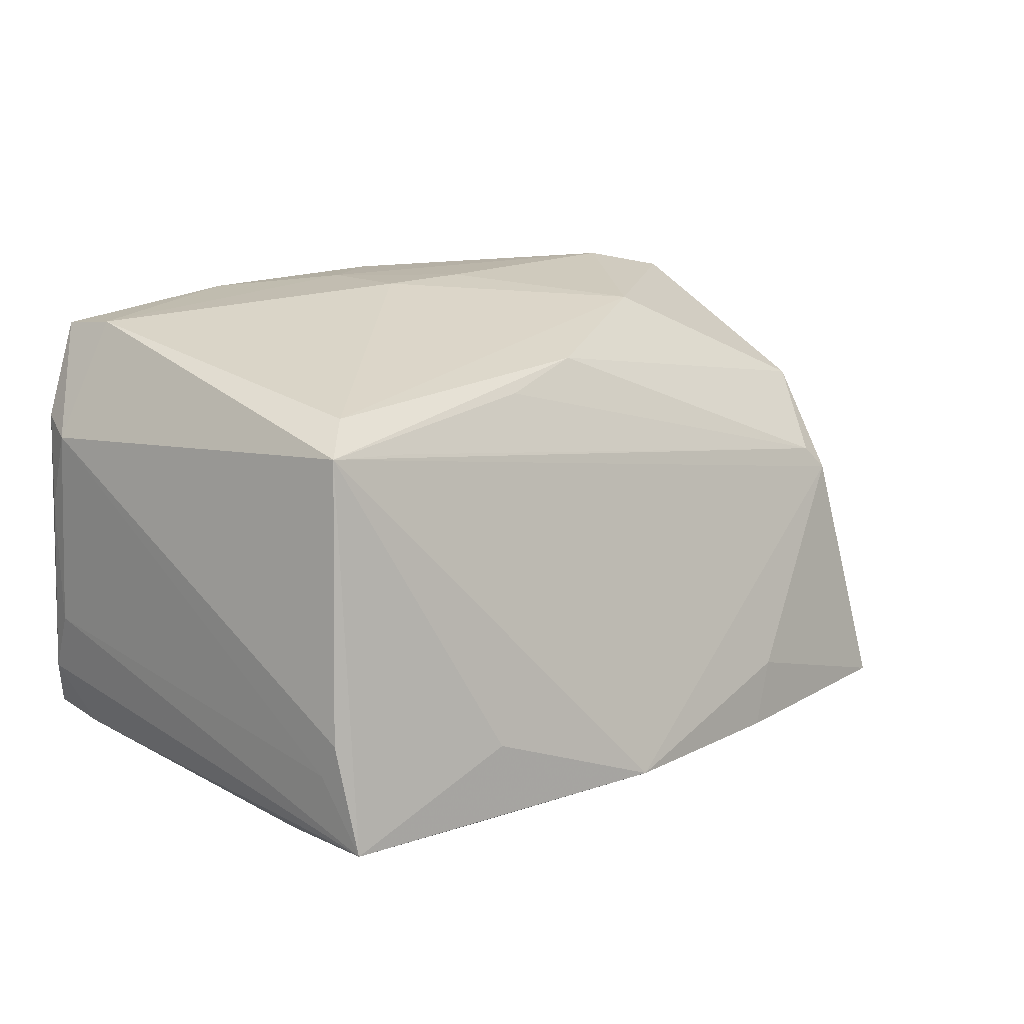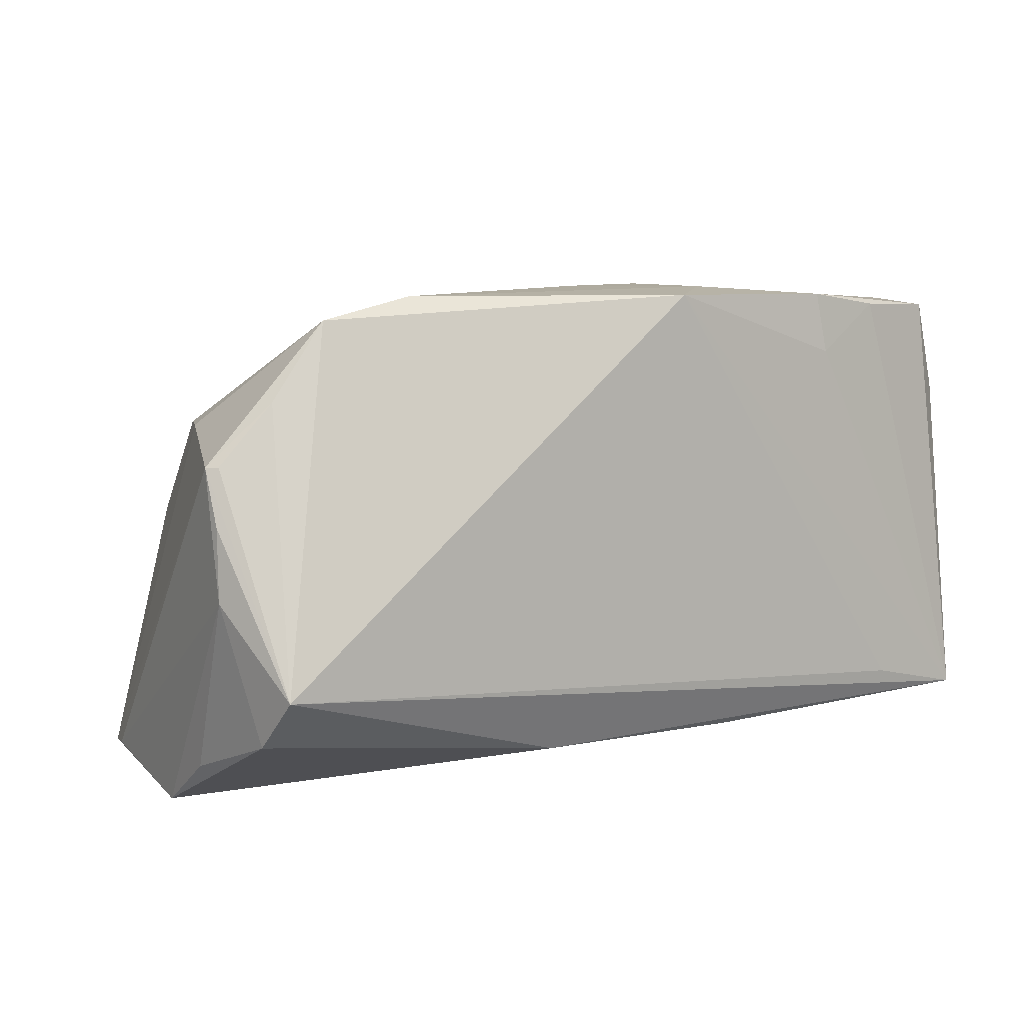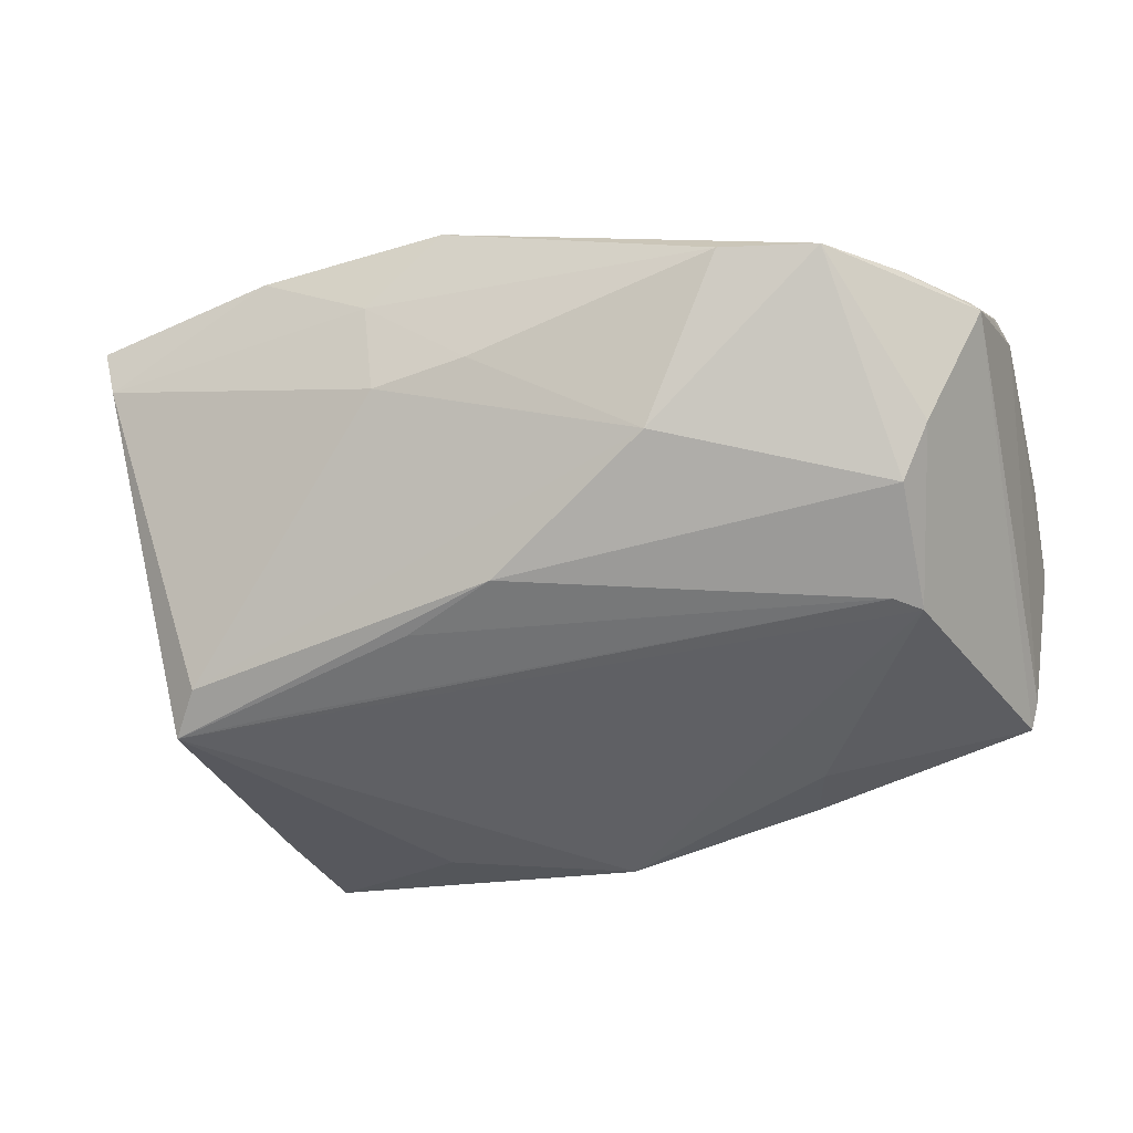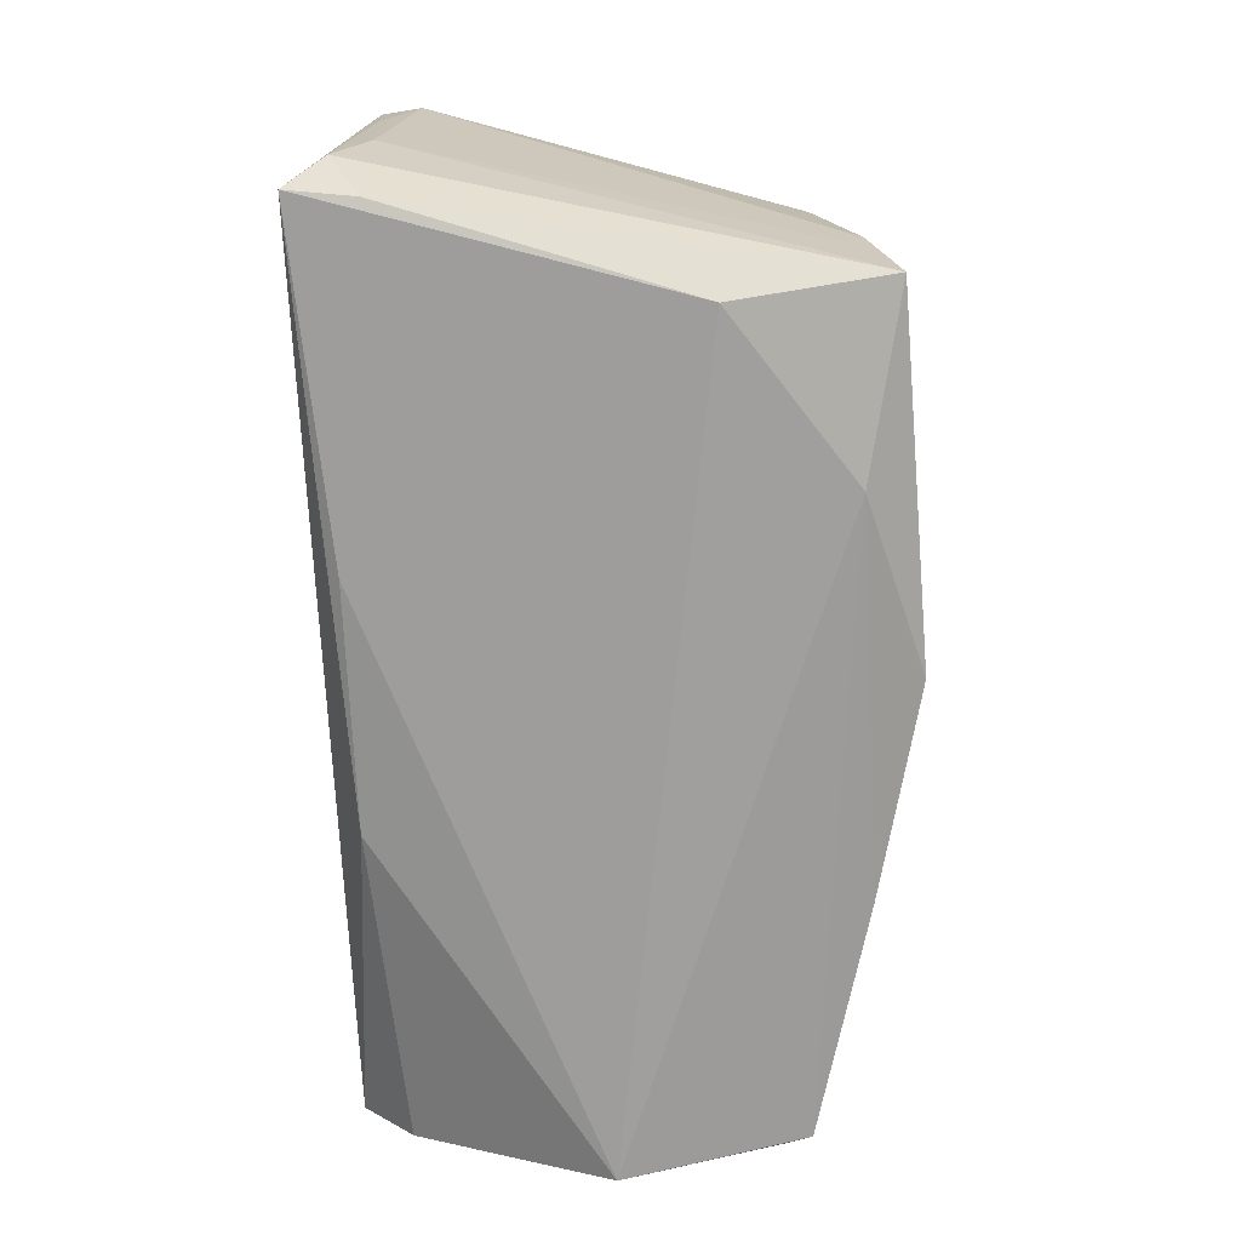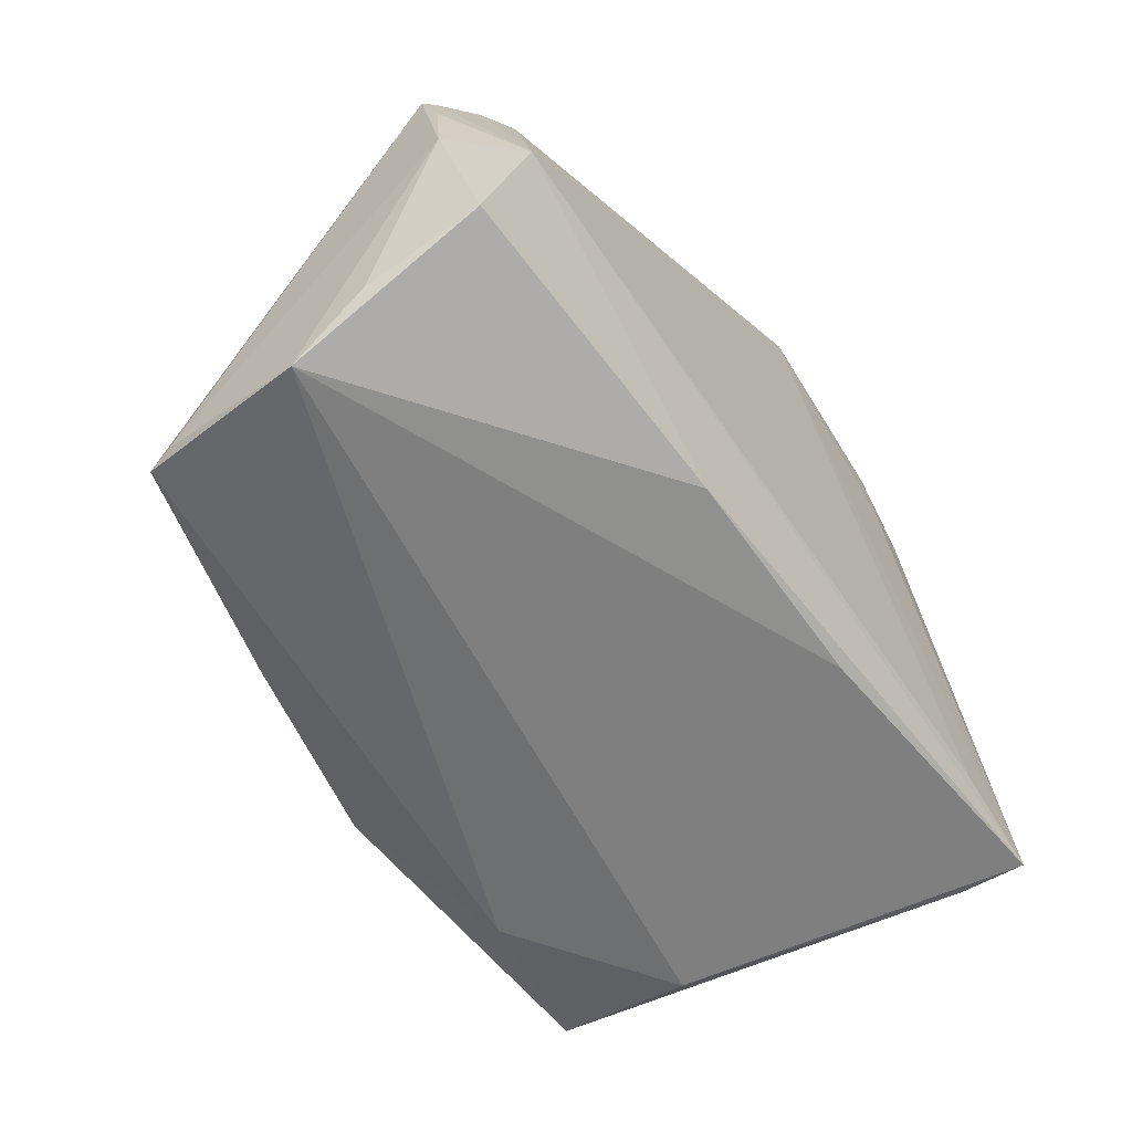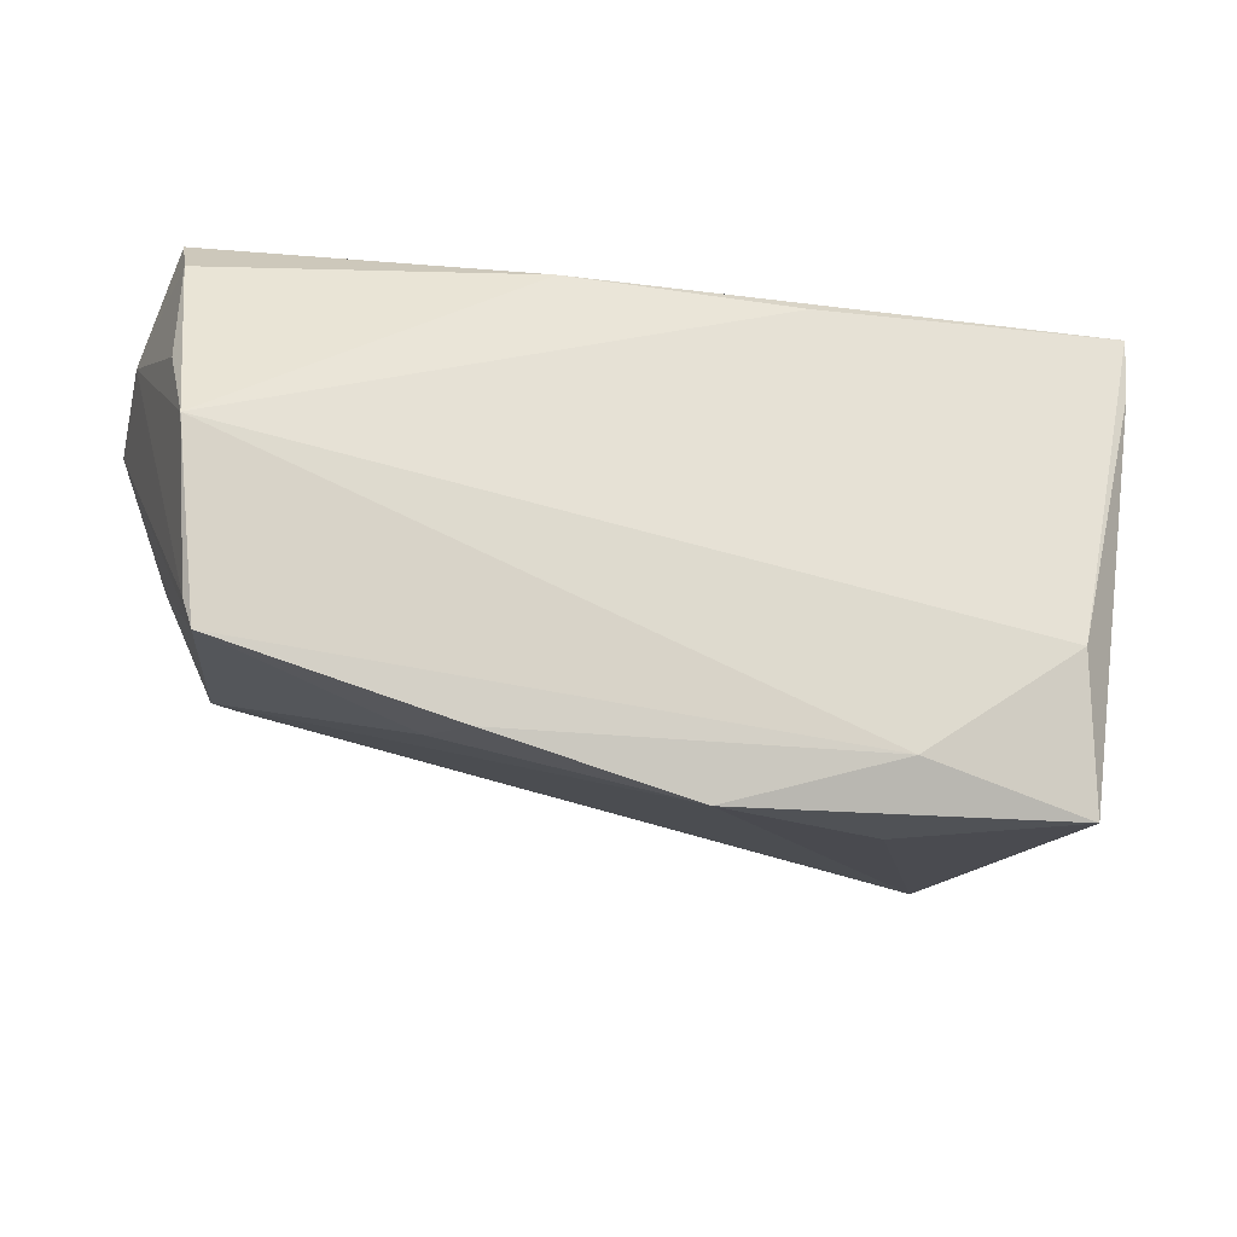
<metadata>
{"format":"obj","ext":"obj","renderer":"f3d","projection":"perspective","resolution":1024,"background":"white","views":[{"elev":16.4,"azim":-36.2,"up":"+Z"},{"elev":7.2,"azim":144.0,"up":"+Z"},{"elev":-24.7,"azim":22.4,"up":"+Y"},{"elev":-71.4,"azim":-87.8,"up":"+Z"},{"elev":-55.8,"azim":123.9,"up":"+Z"},{"elev":-23.5,"azim":163.8,"up":"+Y"}]}
</metadata>
<code>
v 0.04472 -0.01845 0.008243
v -0.03754 0.02664 -0.01897
v -0.05353 0.0183 -0.00751
v -0.02508 0.02536 0.03271
v -0.009111 0.006792 0.034
v -0.04859 0.02163 0.03095
v -0.04116 -0.03407 -0.02491
v 0.0331 0.01644 0.0329
v -0.02005 -0.02973 -0.02774
v -0.03594 -0.02361 0.02523
v -0.04653 0.01532 0.03179
v 0.05128 0.01581 0.02107
v 0.05856 0.01566 0.007147
v -0.05366 0.01527 0.01767
v -0.05285 0.02005 0.01958
v 0.05215 -0.001743 0.01737
v -0.008537 -0.02054 0.02394
v 0.0475 -0.01909 0.005233
v 0.05743 0.01423 0.01385
v 0.002932 -0.01657 0.02636
v 0.01689 0.02315 -0.02274
v -0.03957 -0.01581 -0.02844
v 0.05675 0.006945 -0.02235
v -0.05011 0.01839 -0.02278
v 0.05851 0.01303 0.01378
v 0.05887 0.0165 -0.001379
v 0.02545 -0.03062 -0.02537
v -0.02629 0.02596 0.02518
v 0.02865 -0.02906 -0.01759
v 0.02321 -0.003136 0.03019
v -0.04238 -0.03121 -0.01169
v -0.0428 -0.02877 -0.01612
v 0.05597 -0.002335 -0.02844
v -0.001053 0.02664 0.03285
v -0.01055 0.01812 0.03374
v 0.05589 0.02056 -0.01763
v 0.05563 0.02664 -0.01151
v 0.05307 -0.02377 -0.02551
v 0.04446 0.0158 0.03023
v -0.05101 0.02637 -0.02206
v -0.05357 0.01918 0.007693
v -0.0364 0.02397 0.03125
v 0.05411 -0.0204 -0.02514
v 0.04888 -0.008672 0.01721
v -0.01173 0.02327 -0.0234
v -0.03966 -0.02808 0.02186
v -0.02907 -0.02666 0.02055
v -0.05327 0.02216 -0.01528
v -0.02087 -0.03479 -0.01569
v 0.002765 0.008592 0.0338
v 0.0009292 -0.03611 -0.02446
f 39 37 34
f 4 6 11
f 48 7 3
f 11 6 14
f 51 7 9
f 7 22 9
f 33 38 9
f 9 22 33
f 12 39 25
f 37 39 12
f 8 39 34
f 13 37 25
f 25 26 13
f 13 26 37
f 23 26 33
f 43 38 33
f 33 26 43
f 25 38 43
f 43 26 25
f 34 37 2
f 2 40 34
f 37 40 2
f 24 7 48
f 48 40 24
f 24 22 7
f 24 40 22
f 21 40 37
f 42 40 6
f 6 4 42
f 15 14 6
f 15 40 48
f 6 40 15
f 51 9 27
f 27 9 38
f 25 37 19
f 19 12 25
f 37 12 19
f 39 8 30
f 20 30 10
f 35 4 11
f 34 4 35
f 35 8 34
f 49 7 51
f 20 17 1
f 37 26 36
f 26 23 36
f 36 23 33
f 33 21 36
f 36 21 37
f 45 21 33
f 40 21 45
f 33 22 45
f 22 40 45
f 40 42 28
f 28 42 4
f 34 40 28
f 28 4 34
f 41 15 48
f 14 15 41
f 48 3 41
f 3 14 41
f 38 18 29
f 29 27 38
f 29 18 51
f 51 27 29
f 39 30 44
f 44 30 20
f 20 1 44
f 44 1 18
f 5 10 30
f 5 35 11
f 11 10 5
f 46 17 20
f 20 10 46
f 46 10 11
f 18 1 46
f 11 14 46
f 51 18 46
f 14 31 46
f 46 49 51
f 46 31 7
f 7 49 46
f 32 14 3
f 32 31 14
f 32 3 7
f 7 31 32
f 39 44 16
f 25 39 16
f 16 38 25
f 16 18 38
f 16 44 18
f 50 30 8
f 50 5 30
f 8 35 50
f 35 5 50
f 47 1 17
f 17 46 47
f 47 46 1

</code>
